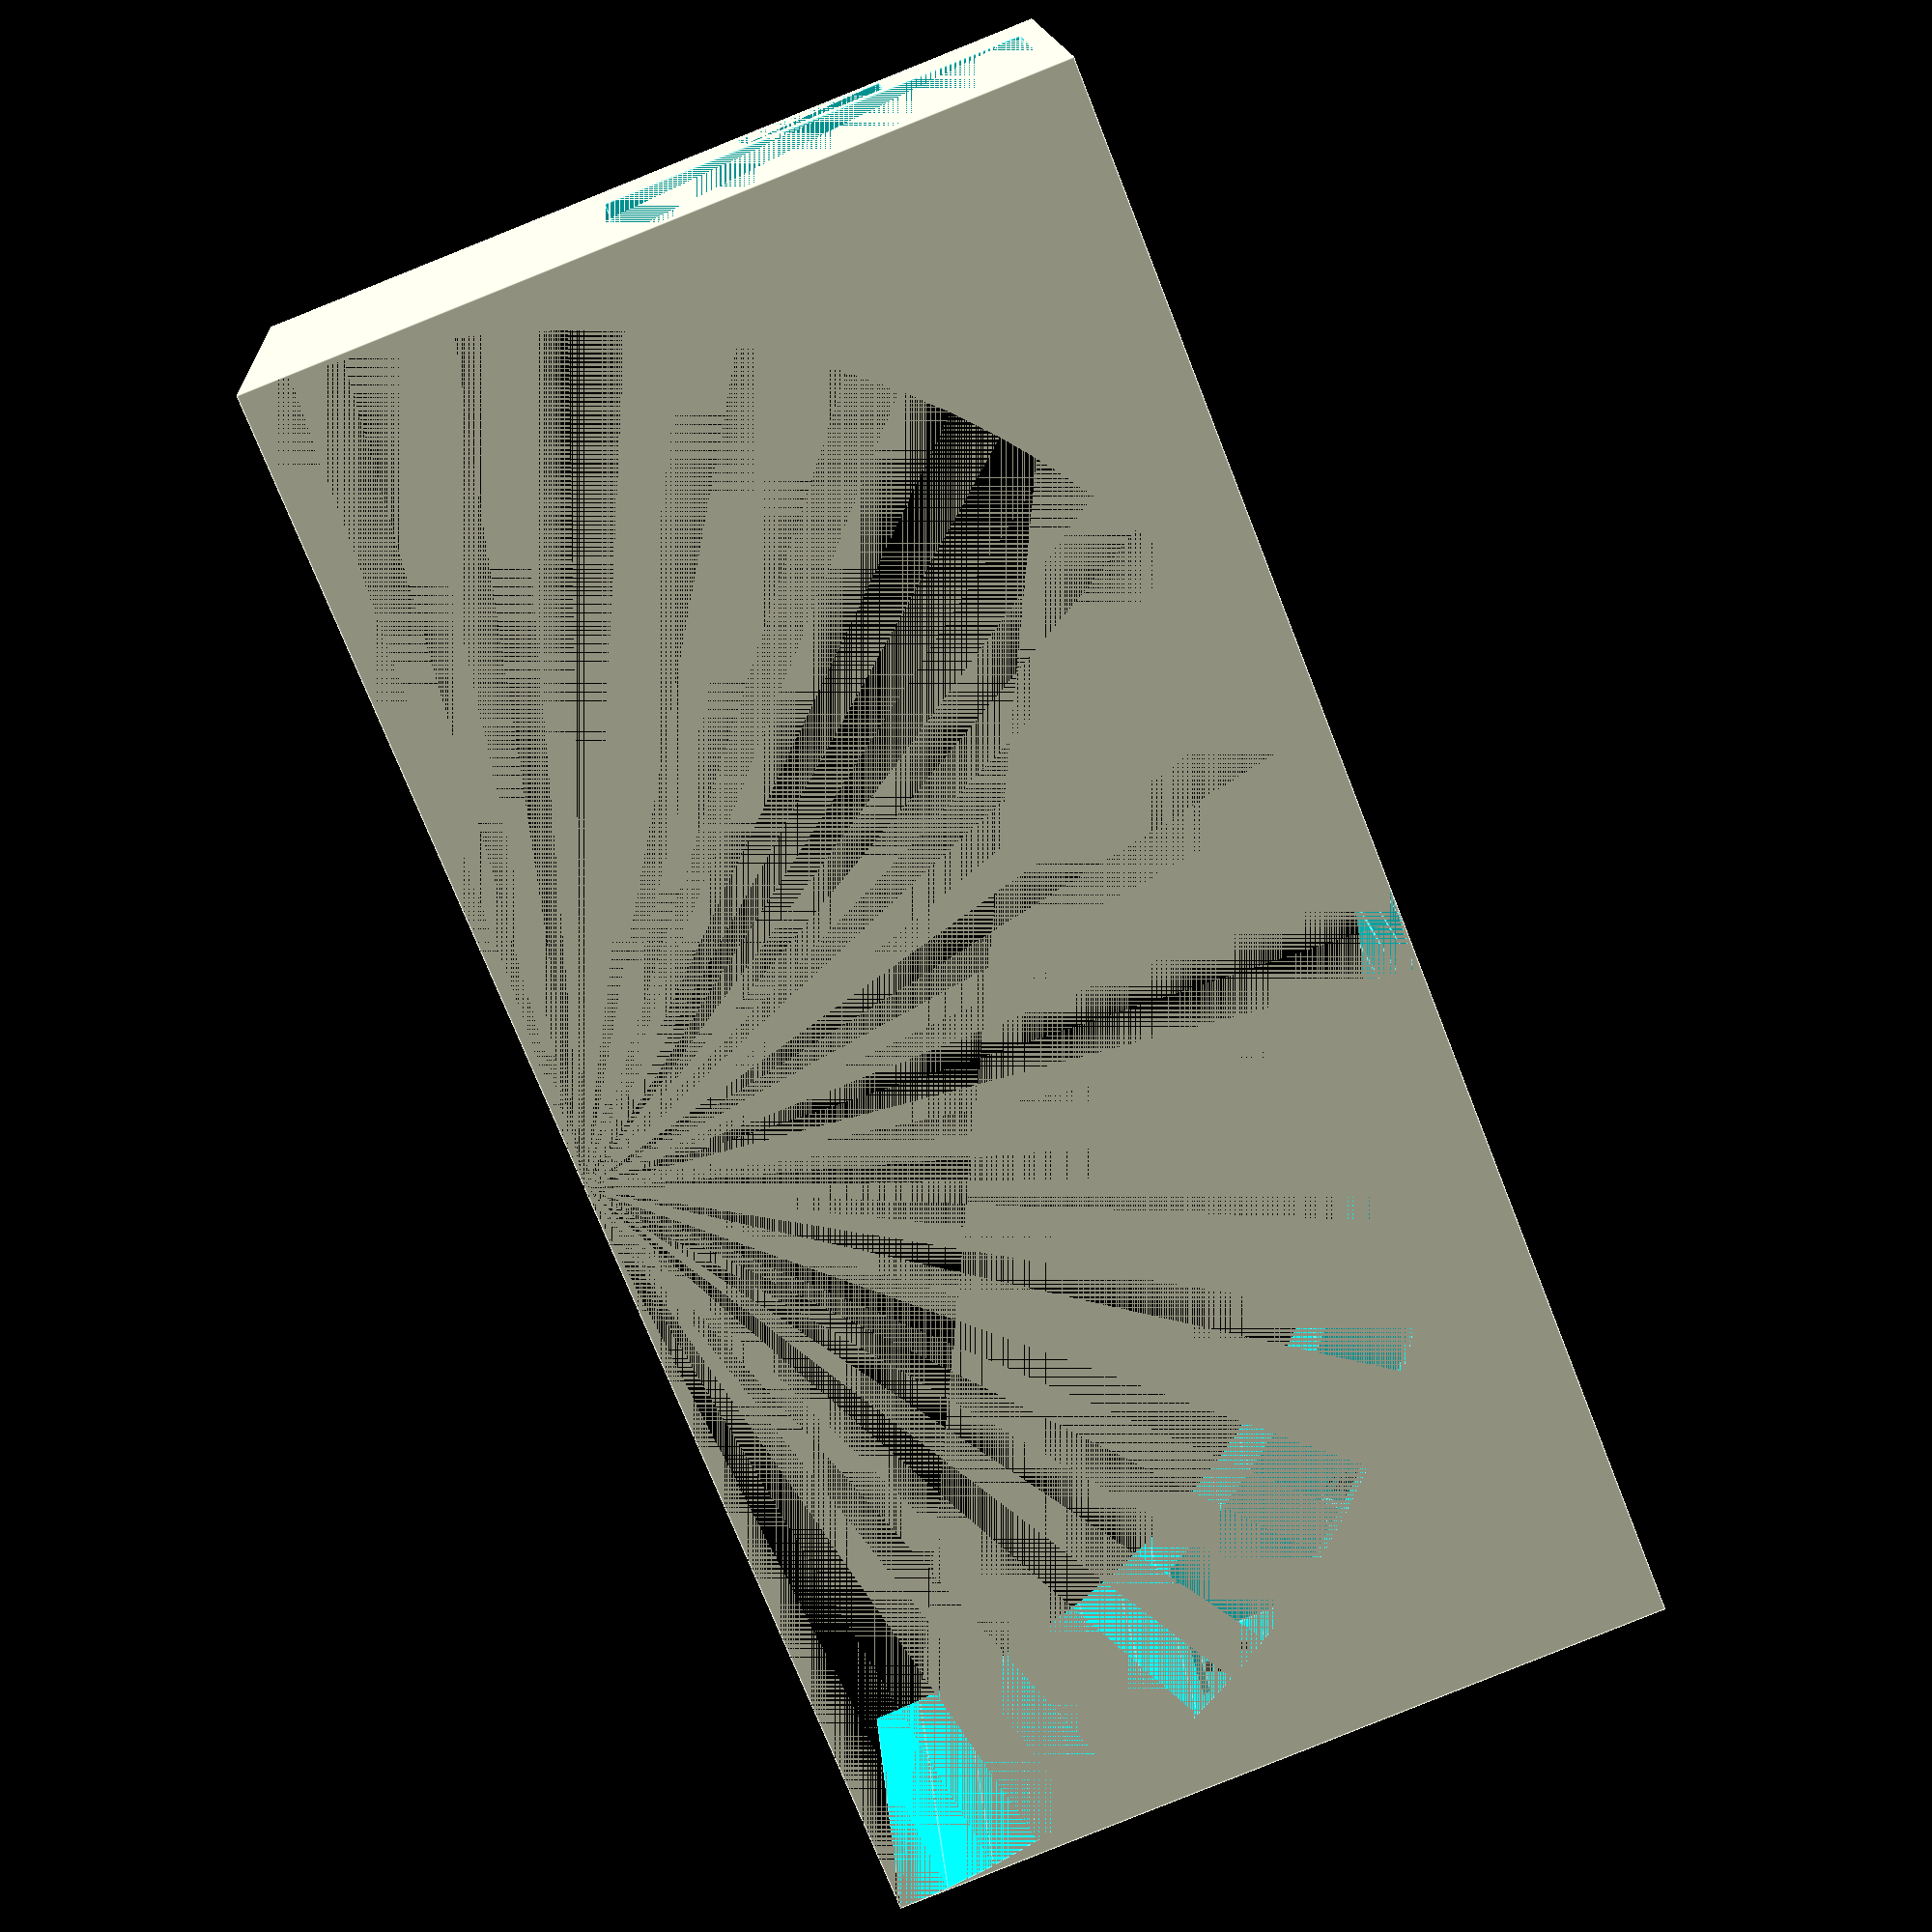
<openscad>
can_diameter = 75;
can_length = 258;
motor_width = 15;
motor_height = 20;
motor_length = 27.5;
motor_lock_nut_thickness = 3.13;
motor_lock_nut_height = 6.9;
bolt_size = 4;
$fn=100;

module motor(){
    cube([motor_width, motor_length, motor_height]);
}

difference(){
    cube([motor_width+motor_lock_nut_thickness+3,can_diameter,can_diameter/2]);
    
    translate([1,0,1]) {
        motor();
        translate([1+motor_width,0,motor_height/2-(motor_lock_nut_height/2)]){
            cube([motor_lock_nut_thickness, motor_lock_nut_height, motor_lock_nut_height]);
            translate([-1.1, motor_lock_nut_height/2, motor_lock_nut_height/2]) rotate([0,90,0]) cylinder(r=bolt_size/2,h=motor_lock_nut_thickness+2.1);
        }      
    }
    
    translate([1,can_diameter-motor_length,1]) {
        motor();
        translate([1+motor_width,motor_length,motor_height/2-(motor_lock_nut_height/2)]){
            translate([0,-motor_lock_nut_height,0]) cube([motor_lock_nut_thickness, motor_lock_nut_height, motor_lock_nut_height]);
            translate([-1.1, -motor_lock_nut_height/2, motor_lock_nut_height/2]) rotate([0,90,0]) cylinder(r=bolt_size/2,h=motor_lock_nut_thickness+2.1);
        }      
    }
    
    translate([0,can_diameter/2,can_diameter/2])
        rotate([0,90,0]) 
        cylinder(r=can_diameter/2, h=can_length);
}

</openscad>
<views>
elev=264.8 azim=100.8 roll=68.2 proj=p view=edges
</views>
